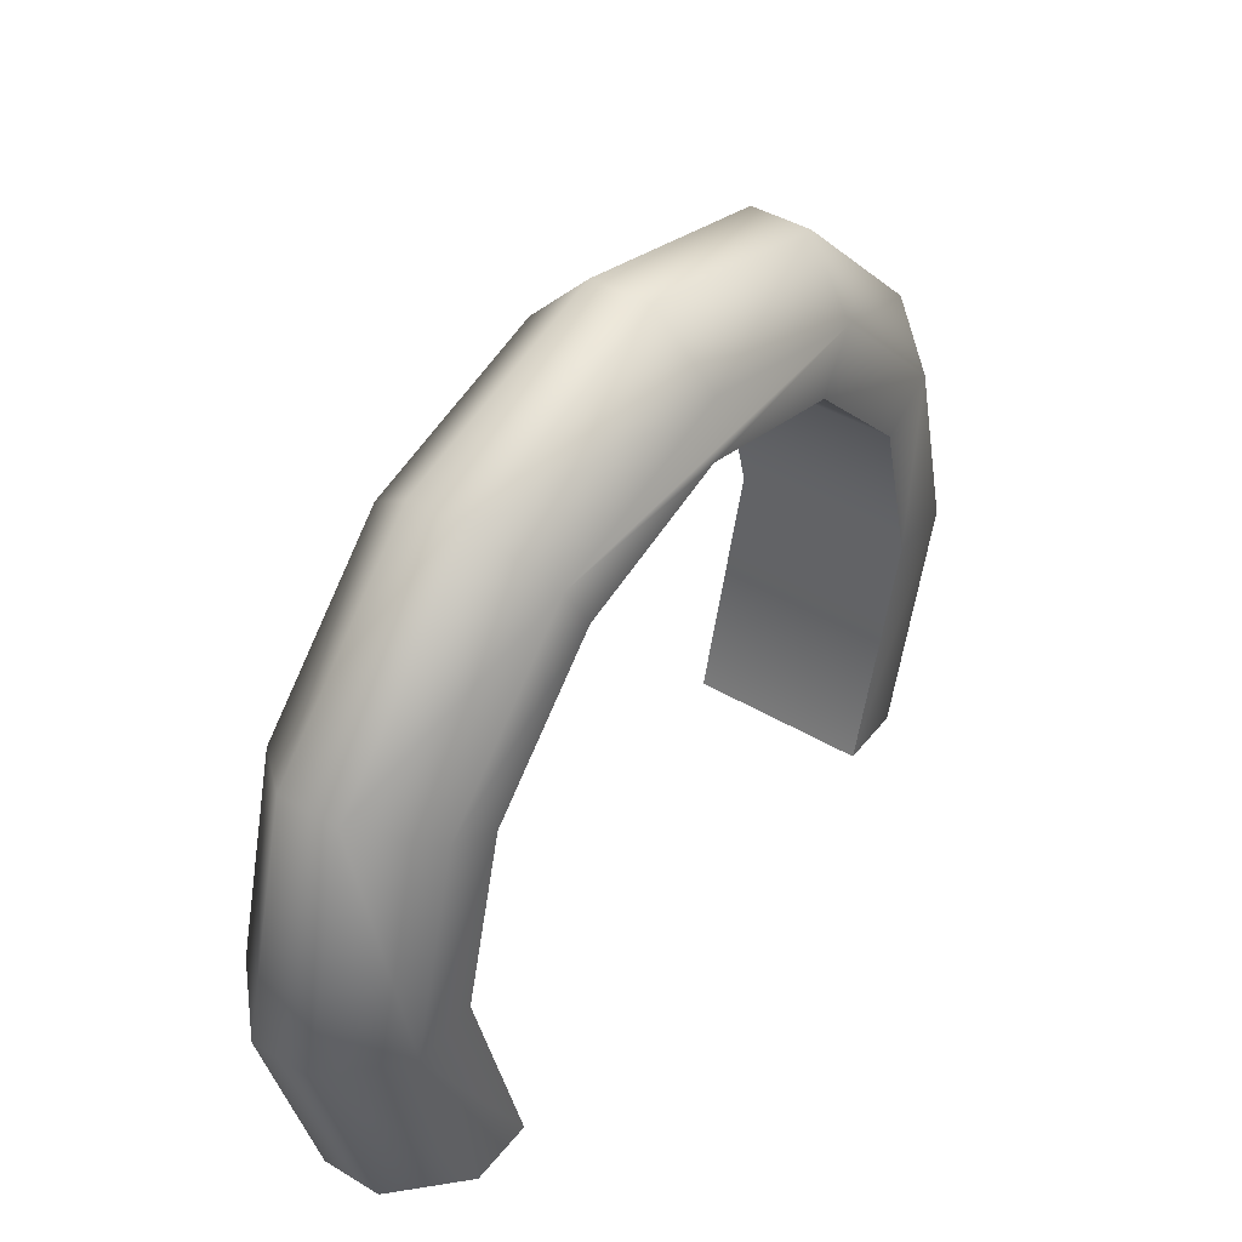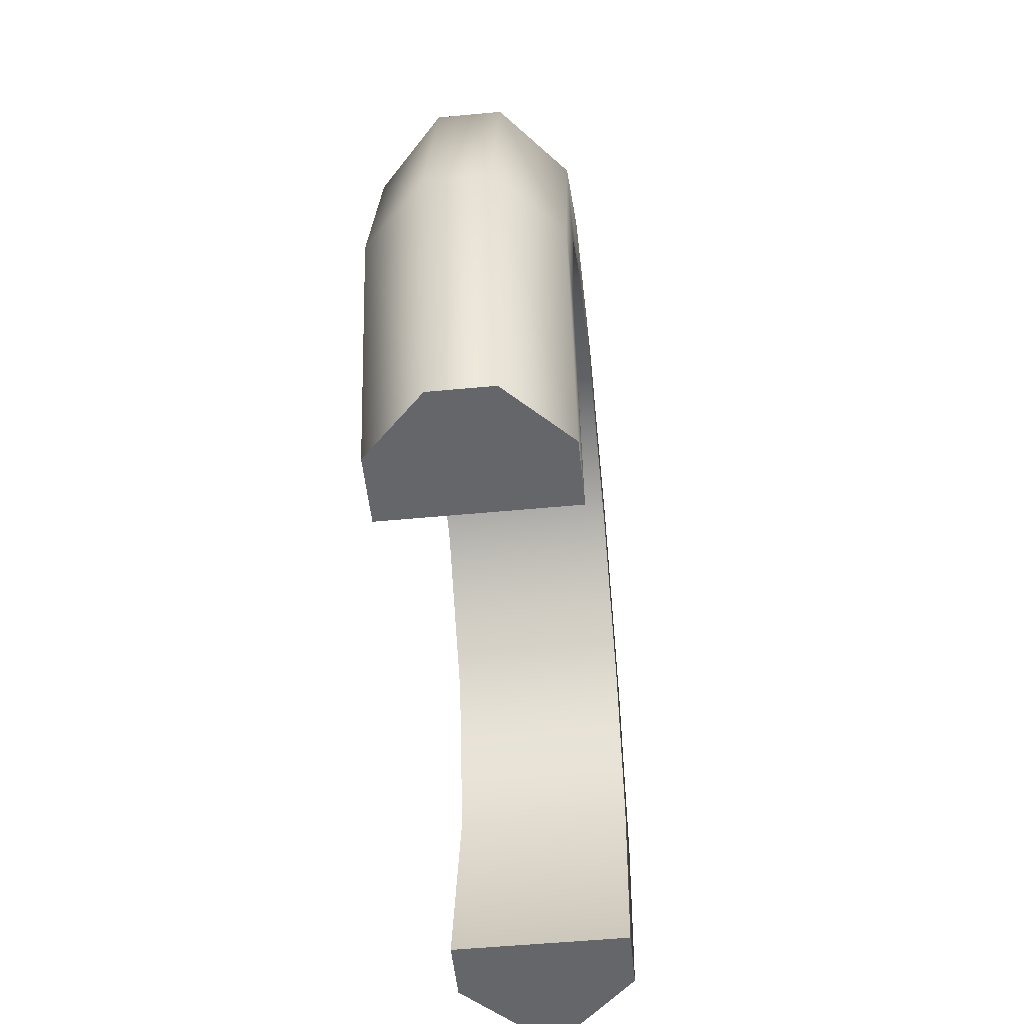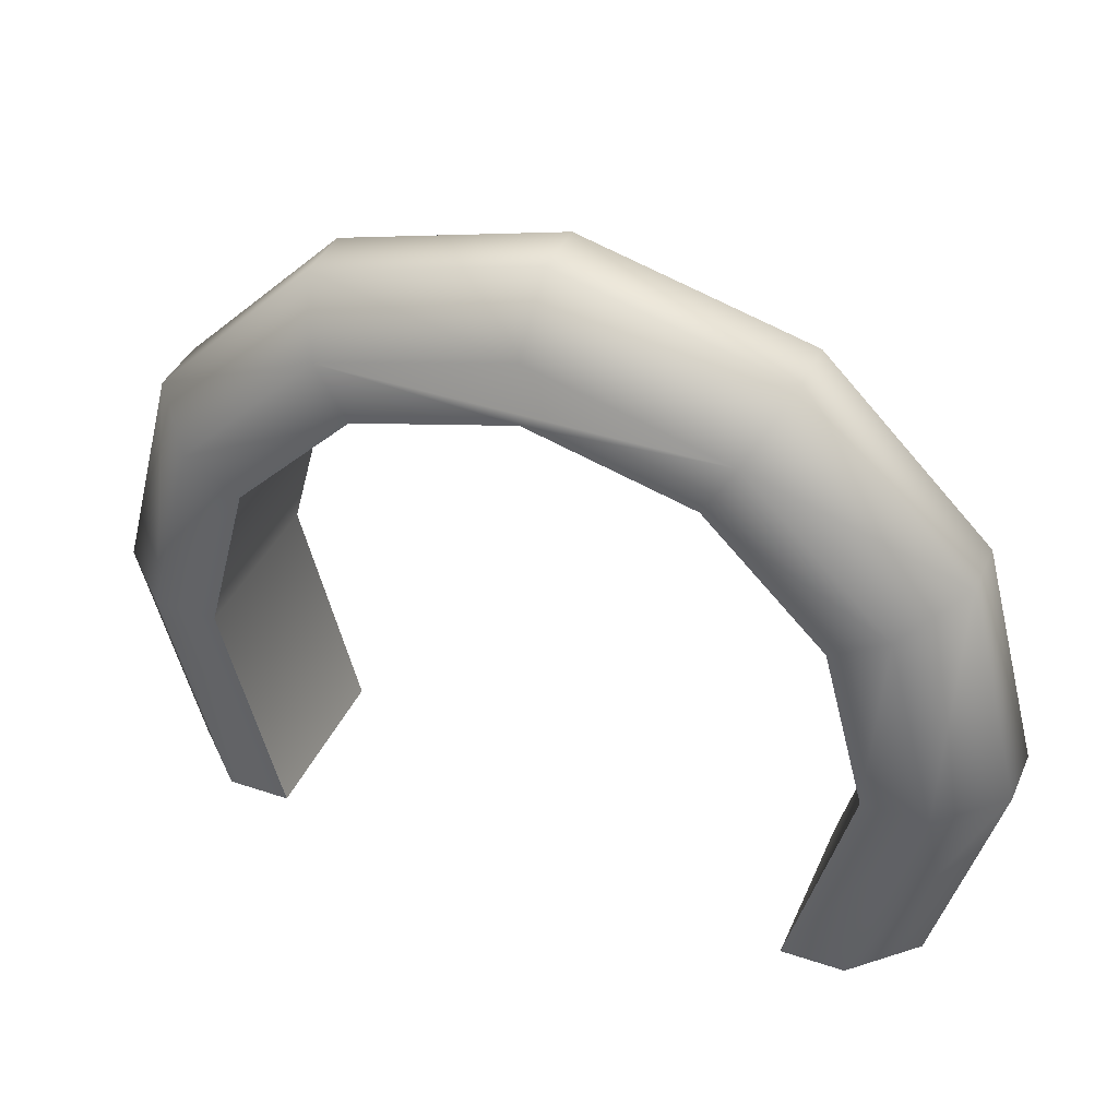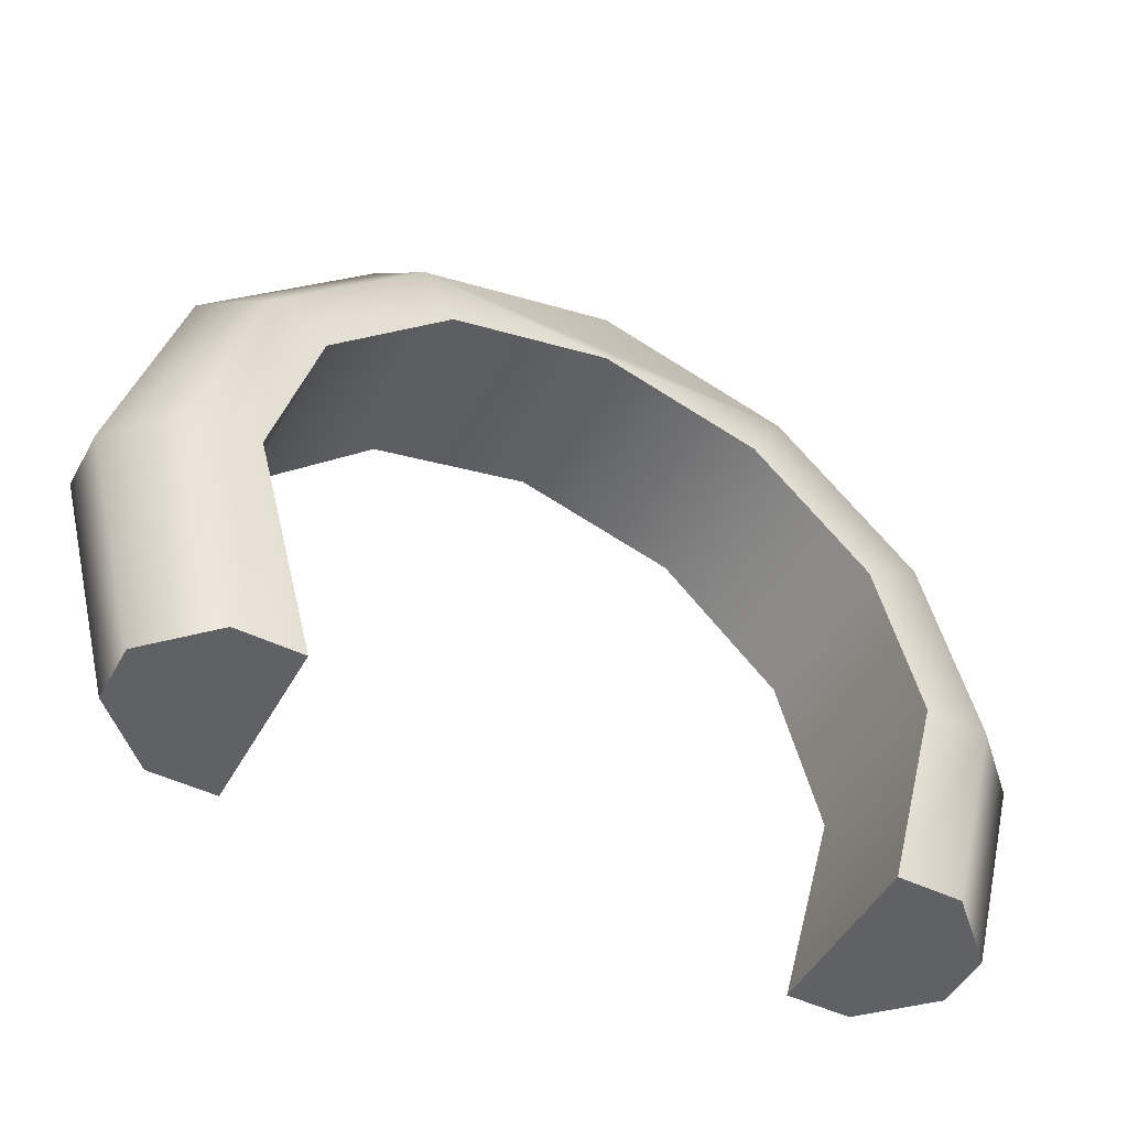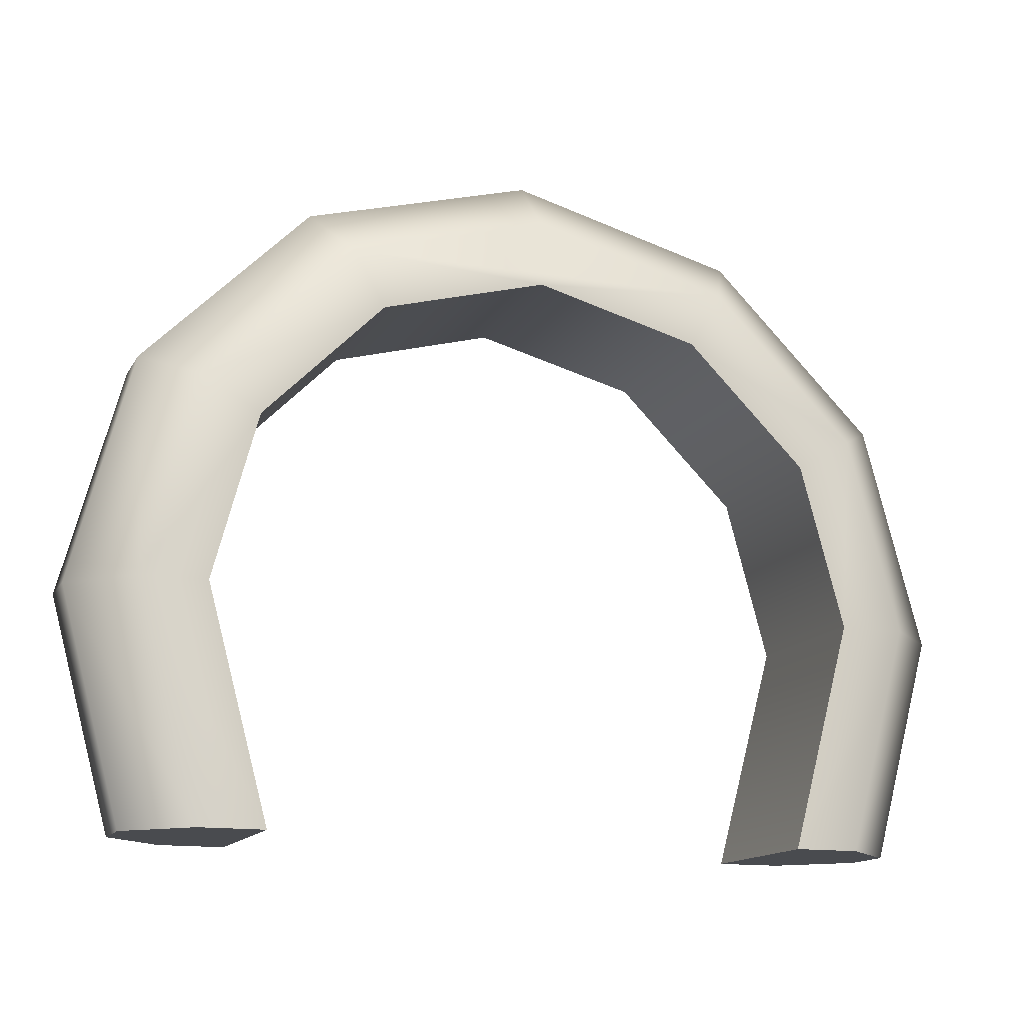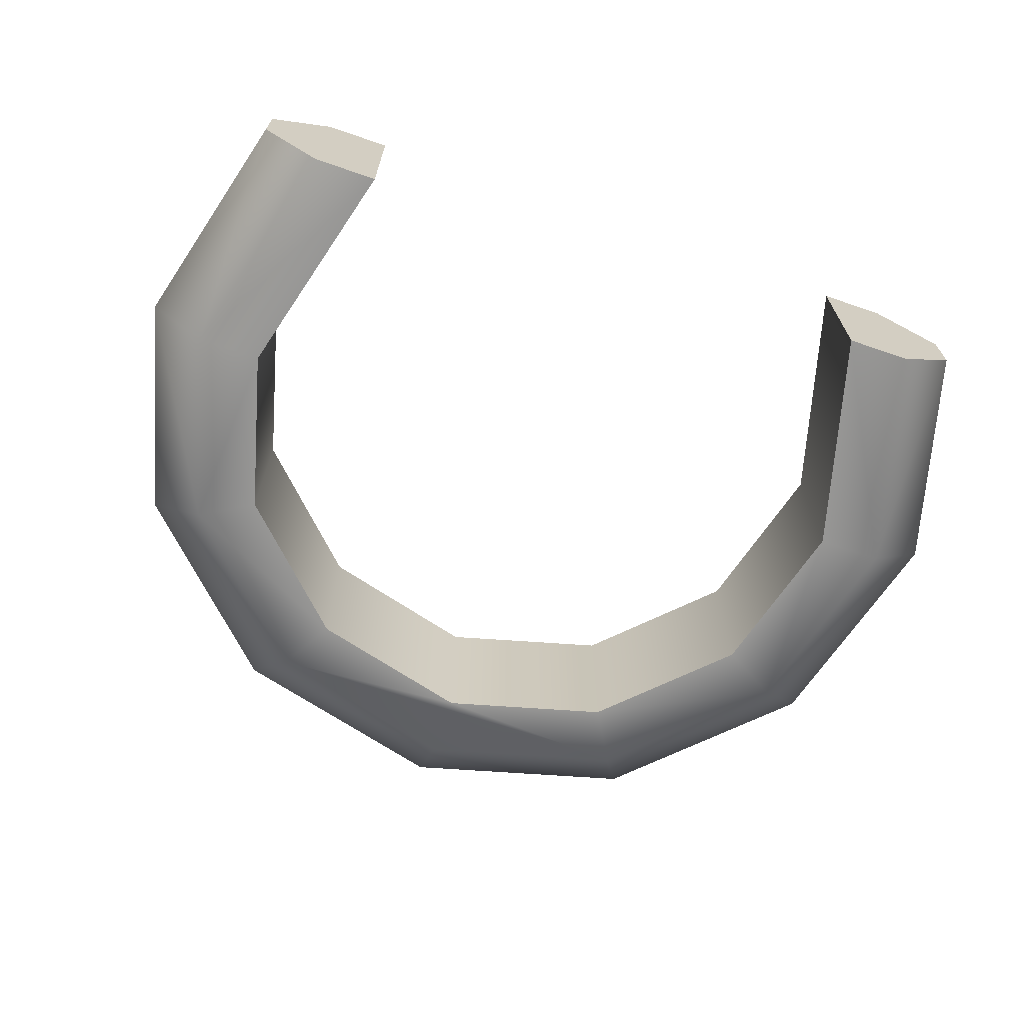
<metadata>
{"format":"obj","ext":"obj","renderer":"f3d","projection":"perspective","resolution":1024,"background":"white","views":[{"elev":43.3,"azim":-54.8,"up":"+Y"},{"elev":-51.8,"azim":-84.1,"up":"+Y"},{"elev":39.9,"azim":22.5,"up":"+Y"},{"elev":-48.9,"azim":151.9,"up":"+Y"},{"elev":-14.2,"azim":-20.1,"up":"+Y"},{"elev":-67.9,"azim":-19.0,"up":"+Z"}]}
</metadata>
<code>
g gate-finish
v 2.685 2.524e-14 0.2 1 1 1
v 2.685 1.271e-14 -0.2 1 1 1
v 2.271 3.775e-14 0.6 1 1 1
v 2.271 0 -0.6 1 1 1
v 1.831 3.777e-14 0.6 1 1 1
v 1.831 1.805e-16 -0.6 1 1 1
v -2.686 1.55 -0.6 1 1 1
v -2.326 2.893 -0.6 1 1 1
v -3.1 1.55 -0.2 1 1 1
v -2.685 3.1 -0.2 1 1 1
v -2.685 3.1 0.2 1 1 1
v -3.1 1.55 0.2 1 1 1
v -2.686 1.55 0.6 1 1 1
v -2.326 2.893 0.6 1 1 1
v -1.343 3.876 0.6 1 1 1
v -1.55 4.235 0.2 1 1 1
v 0 4.236 0.6 1 1 1
v 0 4.65 0.2 1 1 1
v -1.55 4.235 -0.2 1 1 1
v 0 4.65 -0.2 1 1 1
v 0 4.236 -0.6 1 1 1
v -1.343 3.876 -0.6 1 1 1
v -1.831 3.777e-14 0.6 1 1 1
v -1.831 1.805e-16 -0.6 1 1 1
v -2.271 3.775e-14 0.6 1 1 1
v -2.271 0 -0.6 1 1 1
v -2.685 2.524e-14 0.2 1 1 1
v -2.685 1.271e-14 -0.2 1 1 1
v 2.246 1.55 0.6 1 1 1
v 2.246 1.55 -0.6 1 1 1
v 1.945 2.673 0.6 1 1 1
v 1.945 2.673 -0.6 1 1 1
v 1.123 3.495 0.6 1 1 1
v 1.123 3.495 -0.6 1 1 1
v 0 3.796 0.6 1 1 1
v 0 3.796 -0.6 1 1 1
v -1.123 3.495 0.6 1 1 1
v -1.123 3.495 -0.6 1 1 1
v -1.945 2.673 0.6 1 1 1
v -1.945 2.673 -0.6 1 1 1
v -2.246 1.55 -0.6 1 1 1
v -2.246 1.55 0.6 1 1 1
v 2.686 1.55 0.6 1 1 1
v 3.1 1.55 0.2 1 1 1
v 3.1 1.55 -0.2 1 1 1
v 2.686 1.55 -0.6 1 1 1
v 2.326 2.893 0.6 1 1 1
v 1.343 3.876 0.6 1 1 1
v 2.685 3.1 0.2 1 1 1
v 1.55 4.235 0.2 1 1 1
v 1.55 4.235 -0.2 1 1 1
v 2.685 3.1 -0.2 1 1 1
v 1.343 3.876 -0.6 1 1 1
v 2.326 2.893 -0.6 1 1 1
f 3 2 1
f 2 3 4
f 4 3 5
f 4 5 6
f 9 8 7
f 8 9 10
f 9 11 10
f 11 9 12
f 13 11 12
f 11 13 14
f 17 16 15
f 16 17 18
f 18 19 16
f 19 18 20
f 21 19 20
f 19 21 22
f 25 24 23
f 24 25 26
f 26 25 27
f 26 27 28
f 29 6 5
f 6 29 30
f 31 30 29
f 30 31 32
f 33 32 31
f 32 33 34
f 35 34 33
f 34 35 36
f 37 36 35
f 36 37 38
f 39 38 37
f 38 39 40
f 39 41 40
f 41 39 42
f 42 24 41
f 24 42 23
f 3 44 43
f 44 3 1
f 2 44 1
f 44 2 45
f 2 46 45
f 46 2 4
f 49 48 47
f 48 49 50
f 49 51 50
f 51 49 52
f 52 53 51
f 53 52 54
f 10 16 19
f 16 10 11
f 28 7 26
f 7 28 9
f 49 45 52
f 45 49 44
f 28 12 9
f 12 28 27
f 25 12 27
f 12 25 13
f 54 45 46
f 45 54 52
f 15 11 14
f 11 15 16
f 49 43 44
f 43 49 47
f 10 22 8
f 22 10 19
f 21 51 53
f 51 21 20
f 20 50 51
f 50 20 18
f 50 17 48
f 17 50 18
f 43 5 3
f 5 43 29
f 29 43 47
f 29 47 31
f 31 47 33
f 33 47 48
f 33 48 35
f 15 35 48
f 15 48 17
f 15 37 35
f 14 37 15
f 14 39 37
f 13 39 14
f 13 42 39
f 13 23 42
f 23 13 25
f 7 24 26
f 24 7 41
f 41 7 8
f 41 8 40
f 40 8 38
f 38 8 22
f 38 22 36
f 53 36 22
f 53 22 21
f 53 34 36
f 54 34 53
f 54 32 34
f 54 30 32
f 46 30 54
f 46 6 30
f 6 46 4
g gate-finish
f 3 2 1
f 2 3 4
f 4 3 5
f 4 5 6
f 9 8 7
f 8 9 10
f 9 11 10
f 11 9 12
f 13 11 12
f 11 13 14
f 17 16 15
f 16 17 18
f 18 19 16
f 19 18 20
f 21 19 20
f 19 21 22
f 25 24 23
f 24 25 26
f 26 25 27
f 26 27 28
f 29 6 5
f 6 29 30
f 31 30 29
f 30 31 32
f 33 32 31
f 32 33 34
f 35 34 33
f 34 35 36
f 37 36 35
f 36 37 38
f 39 38 37
f 38 39 40
f 39 41 40
f 41 39 42
f 42 24 41
f 24 42 23
f 3 44 43
f 44 3 1
f 2 44 1
f 44 2 45
f 2 46 45
f 46 2 4
f 49 48 47
f 48 49 50
f 49 51 50
f 51 49 52
f 52 53 51
f 53 52 54
f 10 16 19
f 16 10 11
f 28 7 26
f 7 28 9
f 49 45 52
f 45 49 44
f 28 12 9
f 12 28 27
f 25 12 27
f 12 25 13
f 54 45 46
f 45 54 52
f 15 11 14
f 11 15 16
f 49 43 44
f 43 49 47
f 10 22 8
f 22 10 19
f 21 51 53
f 51 21 20
f 20 50 51
f 50 20 18
f 50 17 48
f 17 50 18
f 43 5 3
f 5 43 29
f 29 43 47
f 29 47 31
f 31 47 33
f 33 47 48
f 33 48 35
f 15 35 48
f 15 48 17
f 15 37 35
f 14 37 15
f 14 39 37
f 13 39 14
f 13 42 39
f 13 23 42
f 23 13 25
f 7 24 26
f 24 7 41
f 41 7 8
f 41 8 40
f 40 8 38
f 38 8 22
f 38 22 36
f 53 36 22
f 53 22 21
f 53 34 36
f 54 34 53
f 54 32 34
f 54 30 32
f 46 30 54
f 46 6 30
f 6 46 4

</code>
